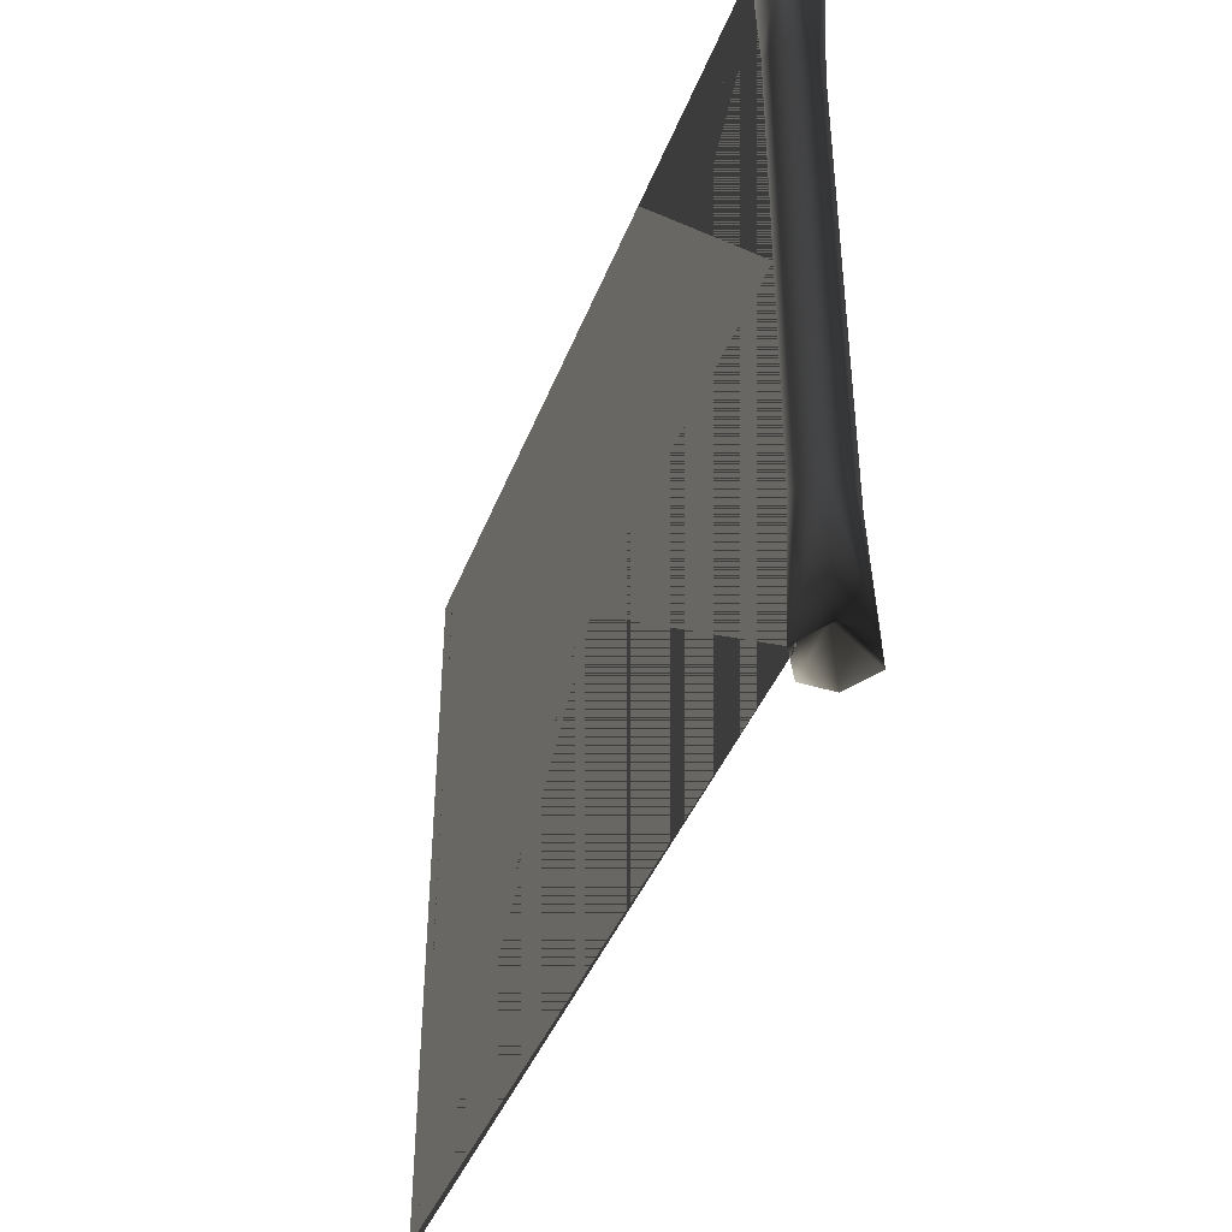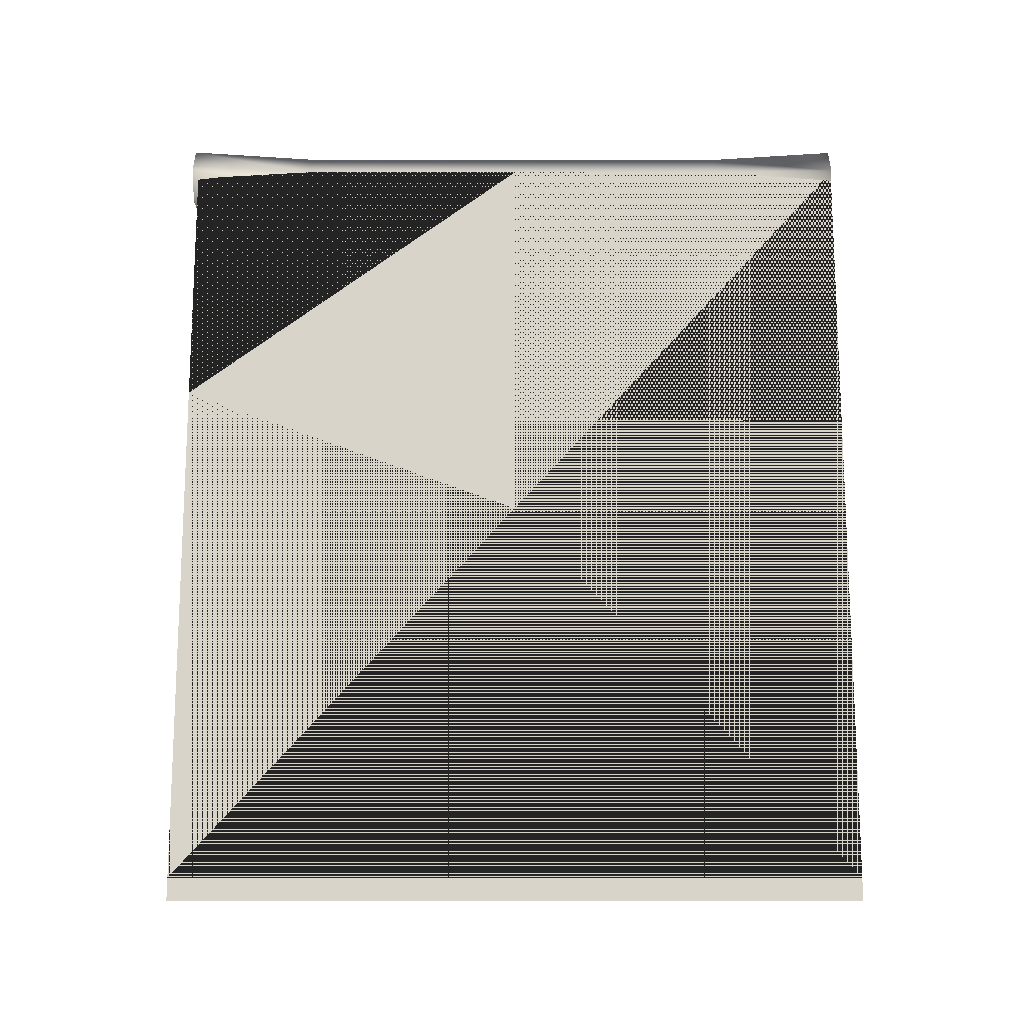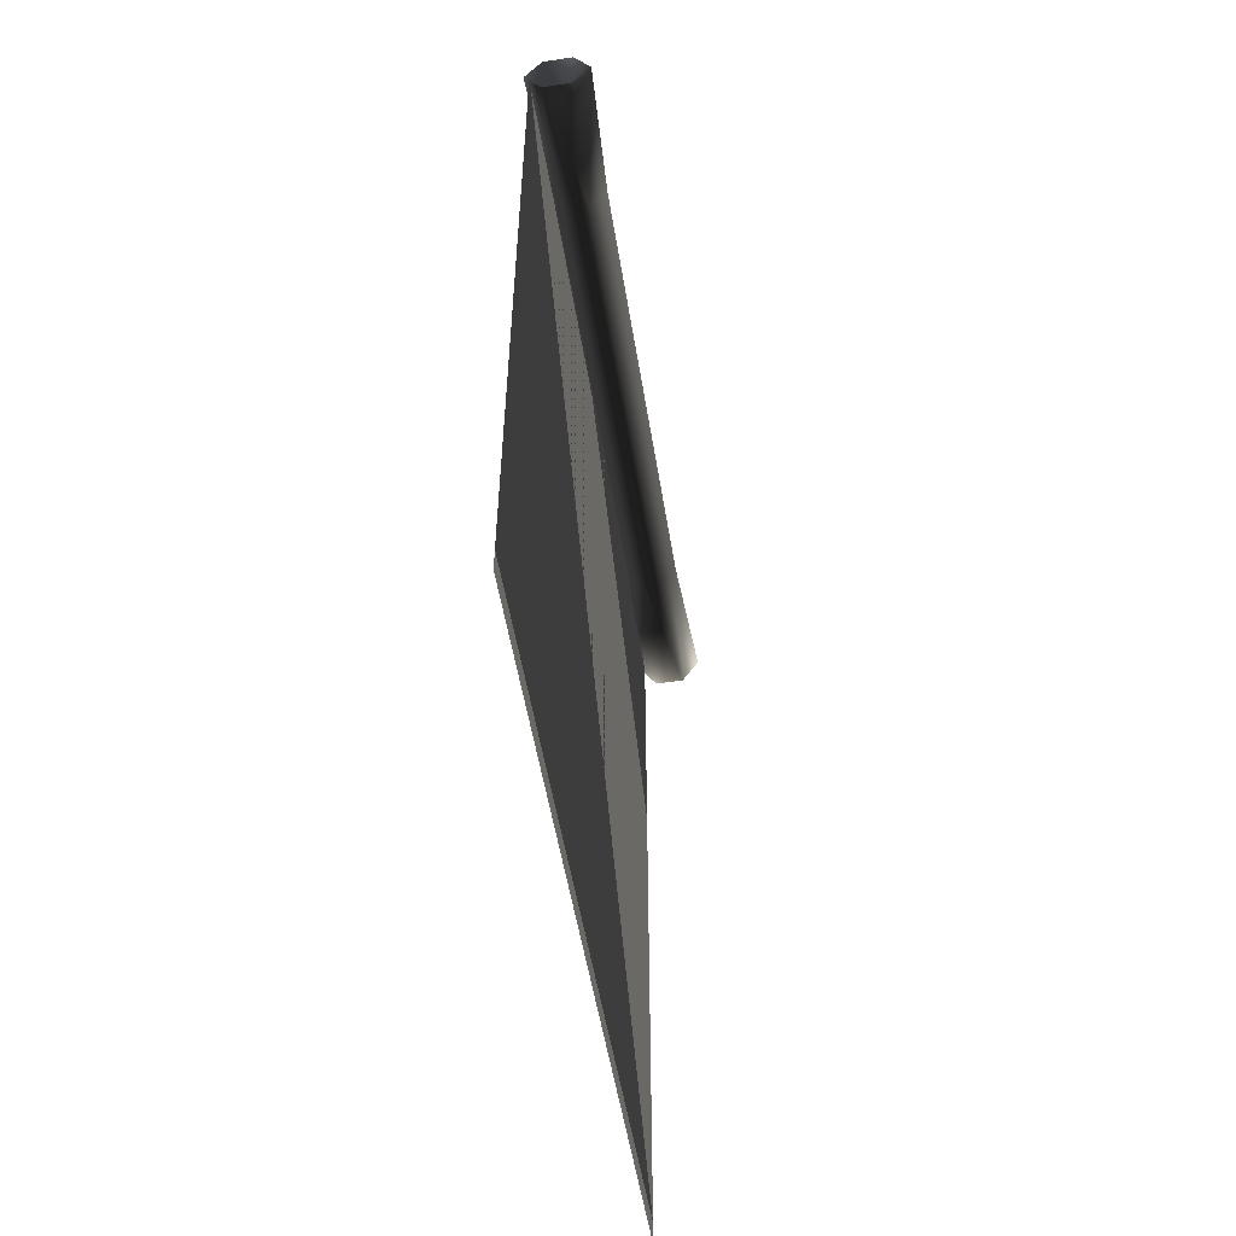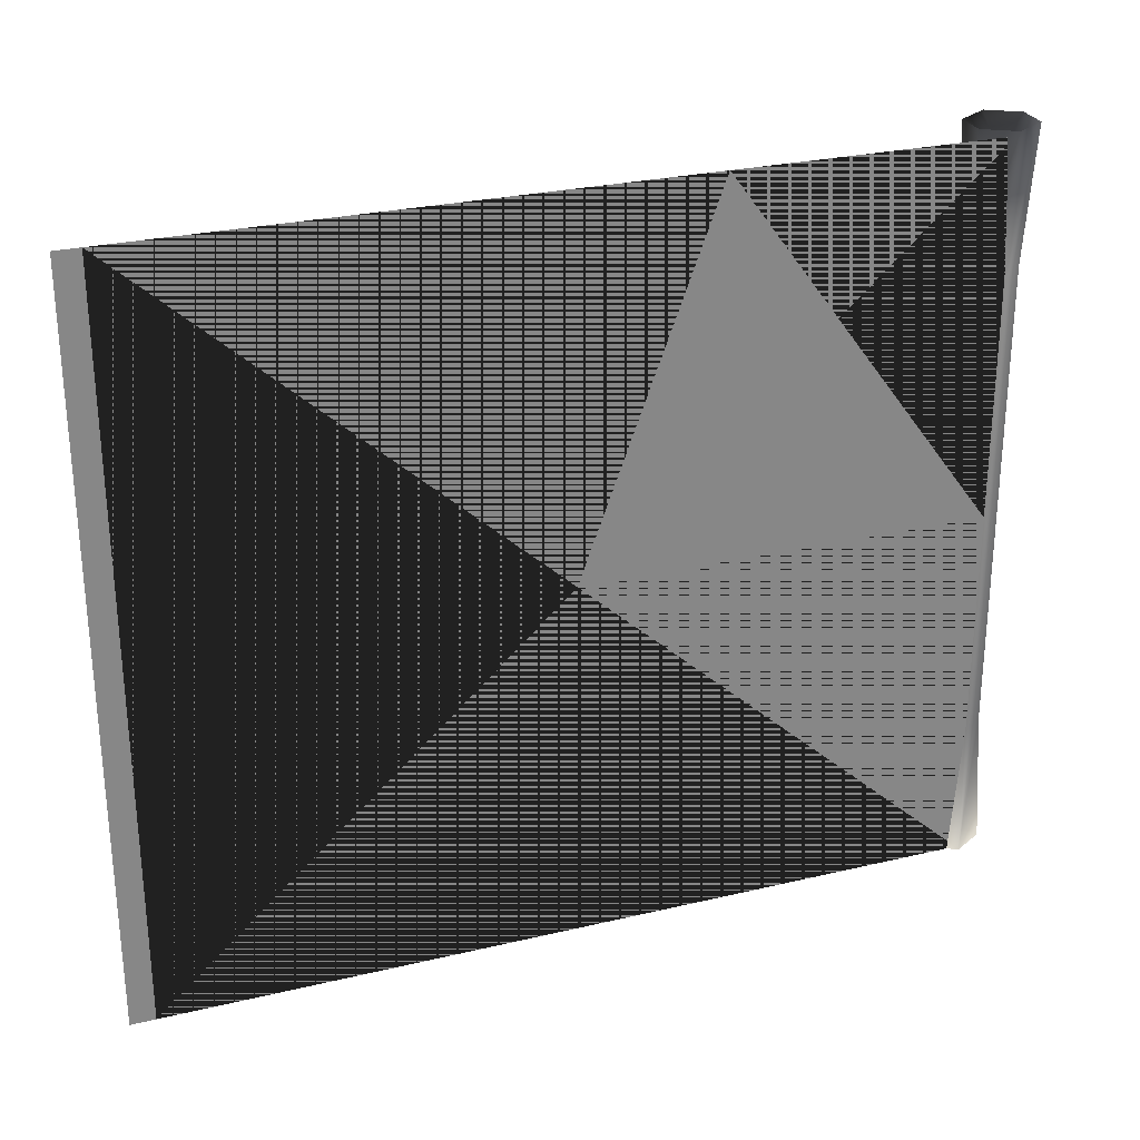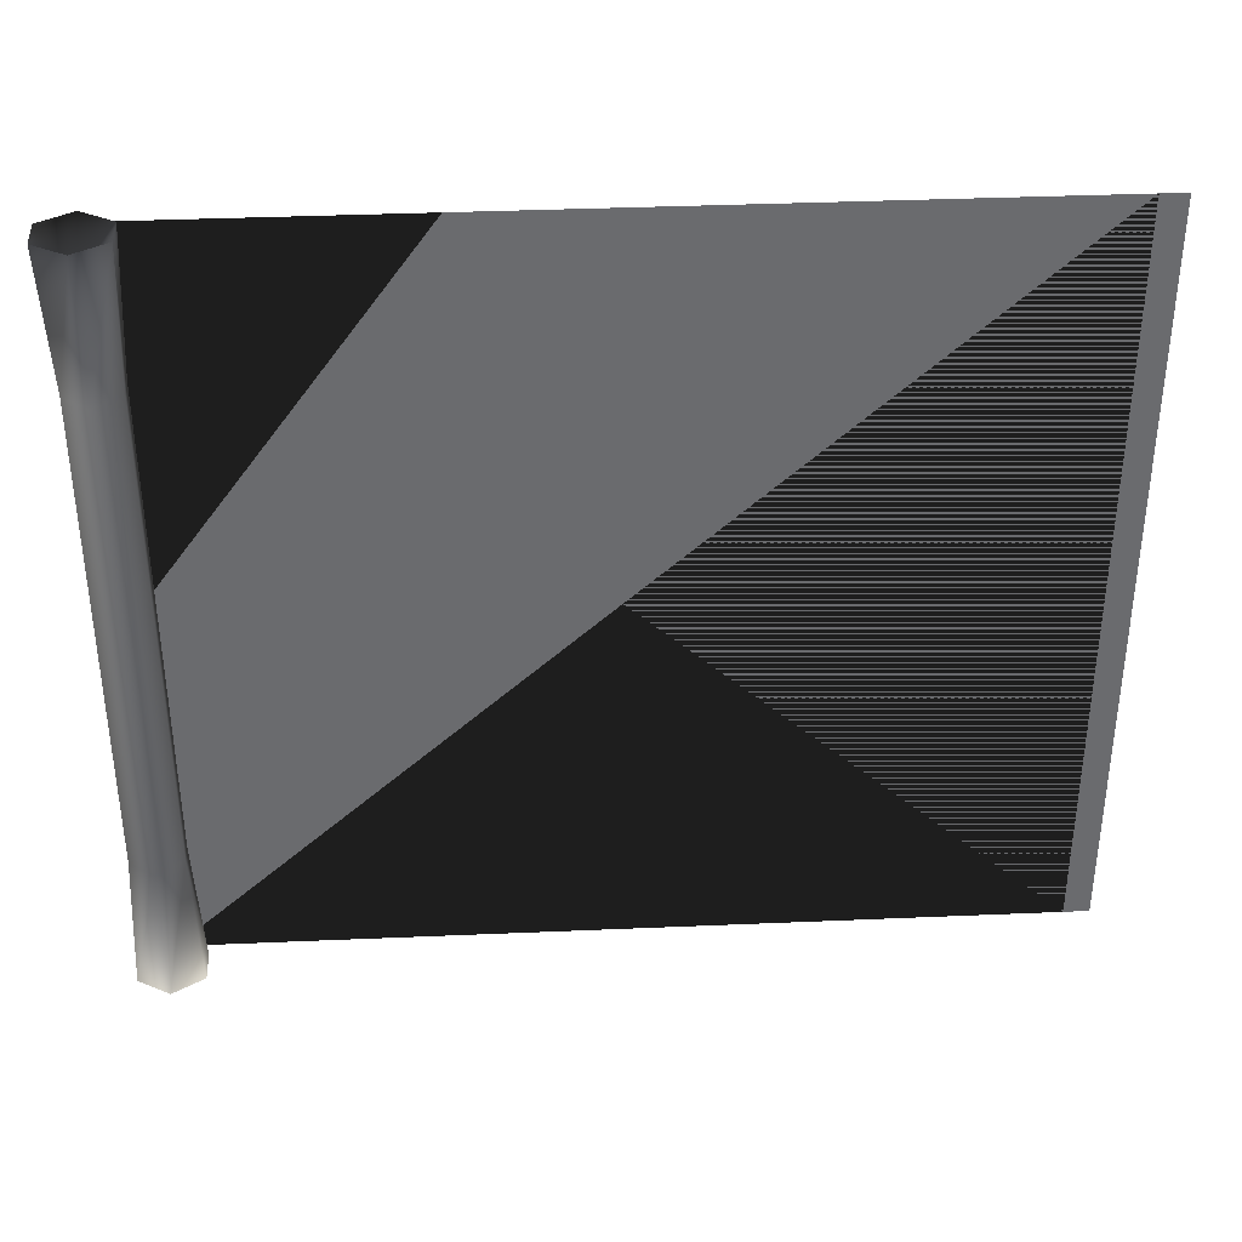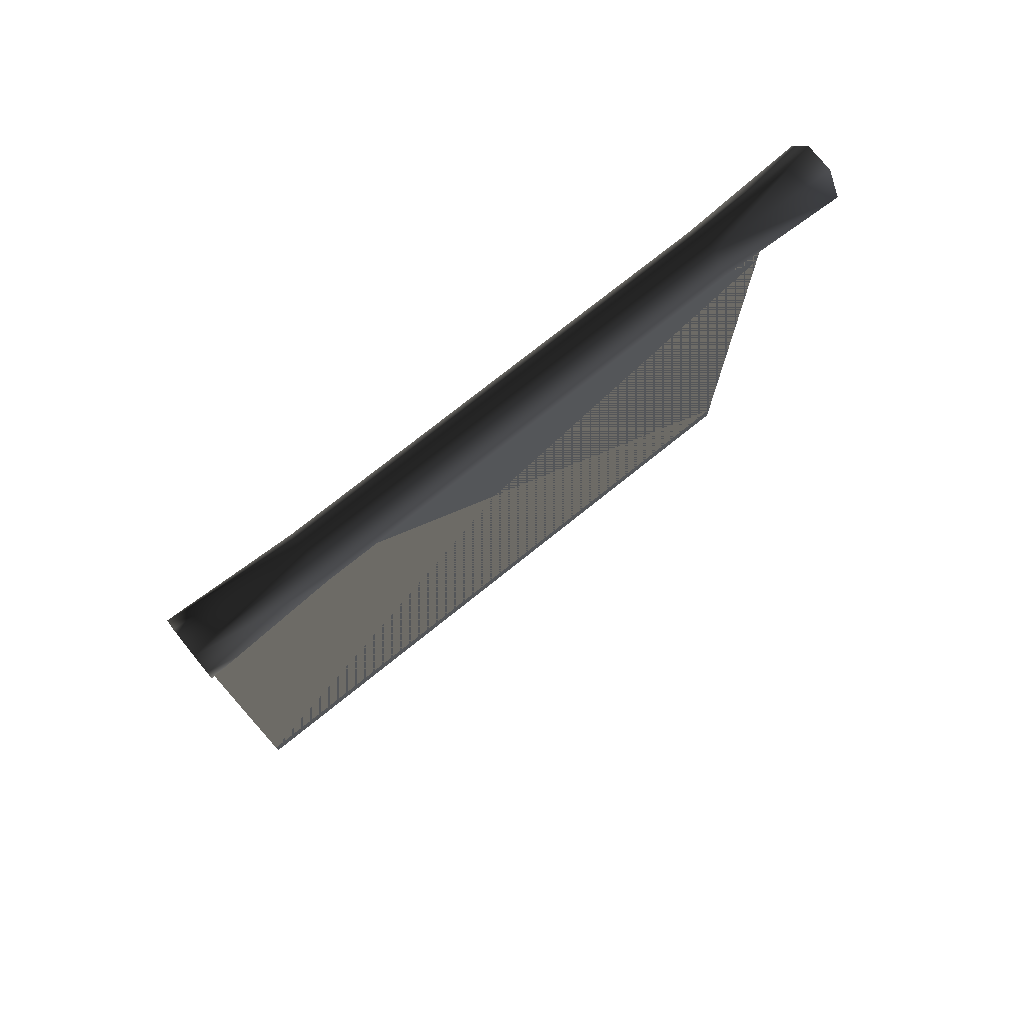
<metadata>
{"format":"obj","ext":"obj","renderer":"f3d","projection":"perspective","resolution":1024,"background":"white","views":[{"elev":-41.7,"azim":159.8,"up":"+Z"},{"elev":-14.8,"azim":89.9,"up":"+Y"},{"elev":-53.5,"azim":-170.8,"up":"+Y"},{"elev":27.5,"azim":69.9,"up":"+Z"},{"elev":36.8,"azim":-93.2,"up":"+Z"},{"elev":75.4,"azim":-128.7,"up":"+Y"}]}
</metadata>
<code>
o 3237
v -53 100 -61
v -53 96 -61
v -53 96 59
v -53 100 59
v -53 232 -61
v -53 232 59
v -57 232 -56
v -52 232 -61
v -55 227 -61
v -60 227 -61
v -63 232 -61
v -60 237 -61
v -55 237 -61
v -56 236 -39
v -53 232 -39
v -56 228 -39
v -59 228 -39
v -62 232 -39
v -59 236 -39
v -58 232 55
v -63 232 60
v -60 227 60
v -55 227 60
v -52 232 60
v -55 237 60
v -60 237 60
v -59 236 38
v -62 232 38
v -59 228 38
v -56 228 38
v -53 232 38
v -56 236 38
f 1 2 3
f 1 3 4
f 1 4 5
f 1 5 6
f 1 6 4
f 4 6 5
f 7 8 9
f 7 9 10
f 7 10 11
f 7 11 12
f 7 12 13
f 7 13 8
f 8 13 14
f 8 14 15
f 8 15 9
f 9 15 16
f 9 16 17
f 9 17 10
f 10 17 11
f 11 17 18
f 11 18 12
f 12 18 19
f 12 19 14
f 12 14 13
f 20 21 22
f 20 22 23
f 20 23 24
f 20 24 25
f 20 25 26
f 20 26 21
f 21 26 27
f 21 27 28
f 21 28 22
f 22 28 29
f 22 29 30
f 22 30 23
f 23 30 24
f 24 30 31
f 24 31 25
f 25 31 32
f 25 32 27
f 25 27 26
f 32 31 15
f 32 15 14
f 32 14 19
f 32 19 27
f 27 19 28
f 28 19 18
f 28 18 29
f 29 18 17
f 29 17 16
f 29 16 30
f 30 16 31
f 31 16 15

</code>
